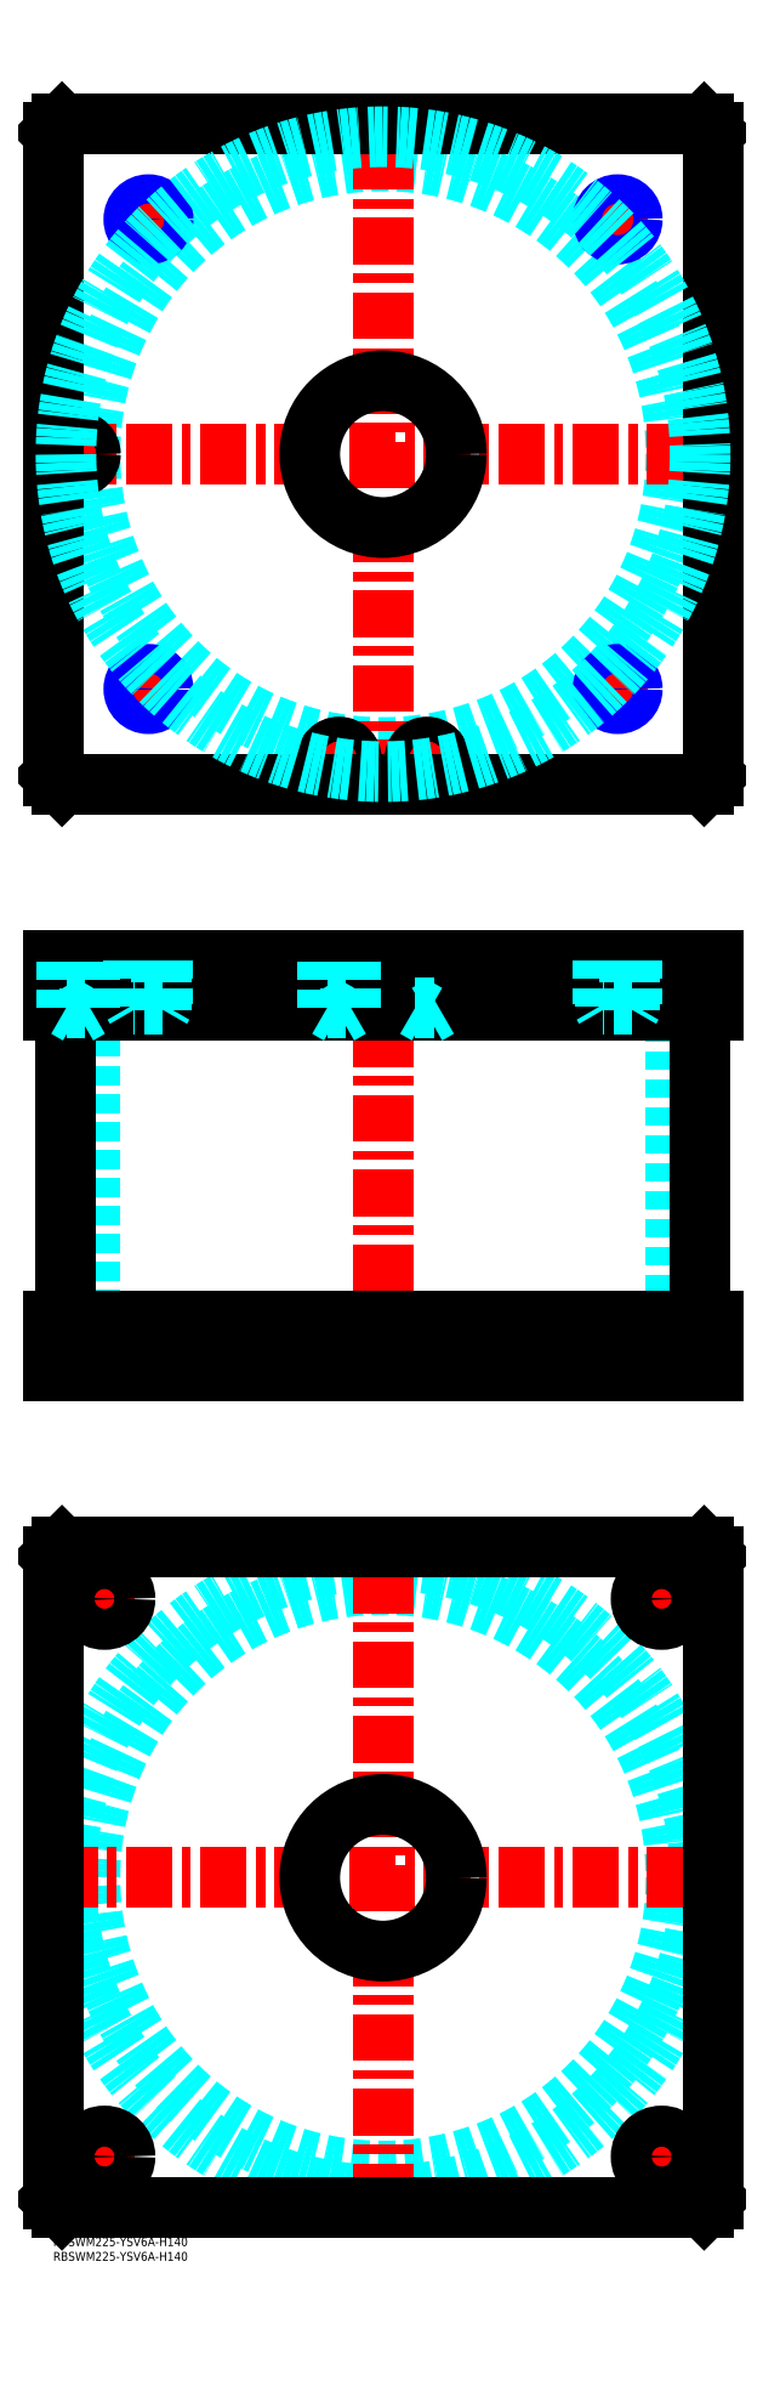
<metadata>
{"format":"dxf","ext":"dxf","renderer":"ezdxf+matplotlib","layout":"modelspace","background":"white","min_lineweight":24,"dpi":150}
</metadata>
<code>
0
SECTION
2
ENTITIES
0
INSERT
8
MSM_CONTINUOUS
2
*U4
10
0
20
0
30
0
0
INSERT
8
MSM_CONTINUOUS
2
*U5
10
0
20
0
30
0
0
CIRCLE
8
MSM_DASHED
10
112.5
20
122.5
30
0
40
99.95
0
CIRCLE
8
MSM_DASHED
10
112.5
20
122.5
30
0
40
108.2
0
LINE
8
MSM_CENTER
10
-0.65
20
122.5
30
0
11
225.7
21
122.5
31
0
0
LINE
8
MSM_CENTER
10
112.5
20
9.35
30
0
11
112.5
21
235.7
31
0
0
LINE
8
MSM_CENTER
10
198.5
20
217.5
30
0
11
216.5
21
217.5
31
0
0
LINE
8
MSM_CENTER
10
207.5
20
208.5
30
0
11
207.5
21
226.5
31
0
0
LINE
8
MSM_CENTER
10
8.5
20
27.5
30
0
11
26.5
21
27.5
31
0
0
LINE
8
MSM_CENTER
10
17.5
20
18.5
30
0
11
17.5
21
36.5
31
0
0
LINE
8
MSM_CENTER
10
198.5
20
27.5
30
0
11
216.5
21
27.5
31
0
0
LINE
8
MSM_CENTER
10
207.5
20
18.5
30
0
11
207.5
21
36.5
31
0
0
LINE
8
MSM_CENTER
10
8.5
20
217.5
30
0
11
26.5
21
217.5
31
0
0
LINE
8
MSM_CENTER
10
17.5
20
208.5
30
0
11
17.5
21
226.5
31
0
0
LINE
8
MSM_CONTINUOUS
10
0
20
232
30
0
11
3
21
235
31
0
0
LINE
8
MSM_CONTINUOUS
10
222
20
235
30
0
11
225
21
232
31
0
0
CIRCLE
8
MSM_CONTINUOUS
10
207.5
20
217.5
30
0
40
7
0
CIRCLE
8
MSM_CONTINUOUS
10
17.5
20
27.5
30
0
40
7
0
CIRCLE
8
MSM_CONTINUOUS
10
207.5
20
27.5
30
0
40
7
0
CIRCLE
8
MSM_CONTINUOUS
10
17.5
20
217.5
30
0
40
7
0
CIRCLE
8
MSM_CONTINUOUS
10
112.5
20
122.5
30
0
40
25
0
LINE
8
MSM_CONTINUOUS
10
0
20
13
30
0
11
0
21
232
31
0
0
LINE
8
MSM_CONTINUOUS
10
3
20
10
30
0
11
0
21
13
31
0
0
LINE
8
MSM_CONTINUOUS
10
222
20
10
30
0
11
3
21
10
31
0
0
LINE
8
MSM_CONTINUOUS
10
225
20
13
30
0
11
222
21
10
31
0
0
LINE
8
MSM_CONTINUOUS
10
225
20
232
30
0
11
225
21
13
31
0
0
LINE
8
MSM_CONTINUOUS
10
3
20
235
30
0
11
222
21
235
31
0
0
LINE
8
MSM_DASHED
10
87.5
20
312
30
0
11
87.5
21
295
31
0
0
LINE
8
MSM_DASHED
10
137.5
20
295
30
0
11
137.5
21
312
31
0
0
LINE
8
MSM_DASHED
10
12.55
20
418
30
0
11
12.55
21
312
31
0
0
LINE
8
MSM_DASHED
10
212.4
20
312
30
0
11
212.4
21
418
31
0
0
LINE
8
MSM_DASHED
10
200.5
20
312
30
0
11
200.5
21
295
31
0
0
LINE
8
MSM_DASHED
10
214.5
20
295
30
0
11
214.5
21
312
31
0
0
LINE
8
MSM_DASHED
10
10.5
20
312
30
0
11
10.5
21
295
31
0
0
LINE
8
MSM_DASHED
10
24.5
20
295
30
0
11
24.5
21
312
31
0
0
LINE
8
MSM_CENTER
10
112.5
20
440
30
0
11
112.5
21
290
31
0
0
LINE
8
MSM_CENTER
10
17.5
20
314
30
0
11
17.5
21
293
31
0
0
LINE
8
MSM_CENTER
10
207.5
20
314
30
0
11
207.5
21
293
31
0
0
LINE
8
MSM_CONTINUOUS
10
4.35
20
418
30
0
11
4.35
21
312
31
0
0
LINE
8
MSM_CONTINUOUS
10
220.7
20
312
30
0
11
220.7
21
418
31
0
0
LINE
8
MSM_CONTINUOUS
10
0
20
312
30
0
11
225
21
312
31
0
0
LINE
8
MSM_CONTINUOUS
10
0
20
295
30
0
11
225
21
295
31
0
0
LINE
8
MSM_CONTINUOUS
10
222
20
295
30
0
11
222
21
312
31
0
0
LINE
8
MSM_CONTINUOUS
10
225
20
295
30
0
11
225
21
312
31
0
0
LINE
8
MSM_CONTINUOUS
10
0
20
295
30
0
11
0
21
312
31
0
0
LINE
8
MSM_CONTINUOUS
10
3
20
295
30
0
11
3
21
312
31
0
0
CIRCLE
8
MSM_DASHED
10
112.5
20
607.5
30
0
40
99.95
0
LINE
8
MSM_CENTER
10
8.5
20
601.3
30
0
11
8.5
21
613.7
31
0
0
LINE
8
MSM_CENTER
10
91.3
20
503.5
30
0
11
103.7
21
503.5
31
0
0
LINE
8
MSM_CENTER
10
97.5
20
497.3
30
0
11
97.5
21
509.7
31
0
0
LINE
8
MSM_CENTER
10
185.5
20
527.5
30
0
11
199.5
21
527.5
31
0
0
LINE
8
MSM_CENTER
10
192.5
20
520.5
30
0
11
192.5
21
534.5
31
0
0
LINE
8
MSM_CENTER
10
25.5
20
687.5
30
0
11
39.5
21
687.5
31
0
0
LINE
8
MSM_CENTER
10
32.5
20
680.5
30
0
11
32.5
21
694.5
31
0
0
LINE
8
MSM_CENTER
10
121.3
20
503.5
30
0
11
133.7
21
503.5
31
0
0
LINE
8
MSM_CENTER
10
127.5
20
497.3
30
0
11
127.5
21
509.7
31
0
0
LINE
8
MSM_CENTER
10
185.5
20
687.5
30
0
11
199.5
21
687.5
31
0
0
LINE
8
MSM_CENTER
10
192.5
20
680.5
30
0
11
192.5
21
694.5
31
0
0
LINE
8
MSM_CENTER
10
25.5
20
527.5
30
0
11
39.5
21
527.5
31
0
0
LINE
8
MSM_CENTER
10
32.5
20
520.5
30
0
11
32.5
21
534.5
31
0
0
LINE
8
MSM_CENTER
10
-0.65
20
607.5
30
0
11
225.6
21
607.5
31
0
0
LINE
8
MSM_CENTER
10
112.5
20
494.4
30
0
11
112.5
21
720.6
31
0
0
CIRCLE
8
MSM_CONTINUOUS
10
97.5
20
503.5
30
0
40
4
0
CIRCLE
8
MSM_CONTINUOUS
10
192.5
20
527.5
30
0
40
4.188
0
CIRCLE
8
MSM_CONTINUOUS
10
8.5
20
607.5
30
0
40
4
0
LINE
8
MSM_CONTINUOUS
10
3
20
720
30
0
11
0
21
717
31
0
0
LINE
8
MSM_CONTINUOUS
10
222
20
720
30
0
11
3
21
720
31
0
0
LINE
8
MSM_CONTINUOUS
10
225
20
717
30
0
11
222
21
720
31
0
0
LINE
8
MSM_CONTINUOUS
10
222
20
495
30
0
11
225
21
498
31
0
0
LINE
8
MSM_CONTINUOUS
10
3
20
495
30
0
11
222
21
495
31
0
0
LINE
8
MSM_CONTINUOUS
10
0
20
498
30
0
11
3
21
495
31
0
0
LINE
8
MSM_CONTINUOUS
10
0
20
717
30
0
11
0
21
498
31
0
0
CIRCLE
8
MSM_CONTINUOUS
10
112.5
20
607.5
30
0
40
25
0
CIRCLE
8
MSM_CONTINUOUS
10
8.5
20
607.5
30
0
40
4.2
0
CIRCLE
8
MSM_CONTINUOUS
10
97.5
20
503.5
30
0
40
4.2
0
LINE
8
MSM_CONTINUOUS
10
225
20
498
30
0
11
225
21
717
31
0
0
CIRCLE
8
MSM_CONTINUOUS
10
32.5
20
687.5
30
0
40
4.188
0
CIRCLE
8
MSM_CONTINUOUS
10
127.5
20
503.5
30
0
40
4
0
CIRCLE
8
MSM_CONTINUOUS
10
127.5
20
503.5
30
0
40
4.2
0
CIRCLE
8
MSM_CONTINUOUS
10
192.5
20
687.5
30
0
40
4.188
0
CIRCLE
8
MSM_CONTINUOUS
10
32.5
20
527.5
30
0
40
4.188
0
CIRCLE
8
MSM_NARROW
10
192.5
20
687.5
30
0
40
5
0
CIRCLE
8
MSM_NARROW
10
32.5
20
687.5
30
0
40
5
0
CIRCLE
8
MSM_NARROW
10
32.5
20
527.5
30
0
40
5
0
CIRCLE
8
MSM_NARROW
10
192.5
20
527.5
30
0
40
5
0
CIRCLE
8
MSM_DASHED
10
112.5
20
607.5
30
0
40
108.2
0
LINE
8
MSM_DASHED
10
12.5
20
434.8
30
0
11
12.7
21
435
31
0
0
LINE
8
MSM_DASHED
10
4.3
20
435
30
0
11
4.5
21
434.8
31
0
0
LINE
8
MSM_DASHED
10
12.5
20
434.8
30
0
11
4.5
21
434.8
31
0
0
LINE
8
MSM_DASHED
10
87.5
20
435
30
0
11
87.5
21
418
31
0
0
LINE
8
MSM_DASHED
10
137.5
20
418
30
0
11
137.5
21
435
31
0
0
LINE
8
MSM_DASHED
10
123.5
20
434.8
30
0
11
123.5
21
419
31
0
0
LINE
8
MSM_DASHED
10
131.5
20
419
30
0
11
131.5
21
434.8
31
0
0
LINE
8
MSM_DASHED
10
131.5
20
434.8
30
0
11
131.7
21
435
31
0
0
LINE
8
MSM_DASHED
10
123.3
20
435
30
0
11
123.5
21
434.8
31
0
0
LINE
8
MSM_DASHED
10
131.5
20
434.8
30
0
11
123.5
21
434.8
31
0
0
LINE
8
MSM_DASHED
10
101.5
20
434.8
30
0
11
101.7
21
435
31
0
0
LINE
8
MSM_DASHED
10
93.3
20
435
30
0
11
93.5
21
434.8
31
0
0
LINE
8
MSM_DASHED
10
101.5
20
434.8
30
0
11
93.5
21
434.8
31
0
0
LINE
8
MSM_CENTER
10
32.5
20
437
30
0
11
32.5
21
416
31
0
0
LINE
8
MSM_CENTER
10
192.5
20
437
30
0
11
192.5
21
416
31
0
0
LINE
8
MSM_CENTER
10
97.5
20
437
30
0
11
97.5
21
414.7
31
0
0
LINE
8
MSM_CENTER
10
127.5
20
437
30
0
11
127.5
21
414.7
31
0
0
LINE
8
MSM_CENTER
10
8.5
20
437
30
0
11
8.5
21
414.7
31
0
0
LINE
8
MSM_CONTINUOUS
10
0
20
418
30
0
11
225
21
418
31
0
0
LINE
8
MSM_CONTINUOUS
10
225
20
435
30
0
11
225
21
418
31
0
0
LINE
8
MSM_CONTINUOUS
10
0
20
435
30
0
11
225
21
435
31
0
0
LINE
8
MSM_CONTINUOUS
10
222
20
435
30
0
11
222
21
418
31
0
0
LINE
8
MSM_CONTINUOUS
10
3
20
435
30
0
11
3
21
418
31
0
0
LINE
8
MSM_CONTINUOUS
10
0
20
435
30
0
11
0
21
418
31
0
0
LINE
8
MSM_DASHED
10
123.5
20
419
30
0
11
127.5
21
416.7
31
0
0
LINE
8
MSM_DASHED
10
131.5
20
419
30
0
11
127.5
21
416.7
31
0
0
LINE
8
MSM_DASHED
10
123.5
20
419
30
0
11
131.5
21
419
31
0
0
LINE
8
MSM_DASHED
10
101.5
20
419
30
0
11
97.5
21
416.7
31
0
0
LINE
8
MSM_DASHED
10
93.5
20
419
30
0
11
97.5
21
416.7
31
0
0
LINE
8
MSM_DASHED
10
93.5
20
419
30
0
11
101.5
21
419
31
0
0
LINE
8
MSM_DASHED
10
101.5
20
419
30
0
11
101.5
21
434.8
31
0
0
LINE
8
MSM_DASHED
10
93.5
20
434.8
30
0
11
93.5
21
419
31
0
0
LINE
8
MSM_DASHED
10
12.5
20
419
30
0
11
8.5
21
416.7
31
0
0
LINE
8
MSM_DASHED
10
4.5
20
419
30
0
11
8.5
21
416.7
31
0
0
LINE
8
MSM_DASHED
10
4.5
20
419
30
0
11
12.5
21
419
31
0
0
LINE
8
MSM_DASHED
10
12.5
20
419
30
0
11
12.5
21
434.8
31
0
0
LINE
8
MSM_DASHED
10
4.5
20
434.8
30
0
11
4.5
21
419
31
0
0
LINE
8
MSM_DASHED
10
28.31
20
435
30
0
11
28.31
21
418
31
0
0
LINE
8
MSM_DASHED
10
36.69
20
418
30
0
11
36.69
21
435
31
0
0
LINE
8
MSM_DASHED
10
37.5
20
435
30
0
11
37.5
21
420
31
0
0
LINE
8
MSM_DASHED
10
36.69
20
418.6
30
0
11
37.5
21
420
31
0
0
LINE
8
MSM_DASHED
10
37.5
20
420
30
0
11
27.5
21
420
31
0
0
LINE
8
MSM_DASHED
10
27.5
20
435
30
0
11
27.5
21
420
31
0
0
LINE
8
MSM_DASHED
10
28.31
20
418.6
30
0
11
27.5
21
420
31
0
0
LINE
8
MSM_DASHED
10
188.3
20
435
30
0
11
188.3
21
418
31
0
0
LINE
8
MSM_DASHED
10
196.7
20
418
30
0
11
196.7
21
435
31
0
0
LINE
8
MSM_DASHED
10
197.5
20
435
30
0
11
197.5
21
420
31
0
0
LINE
8
MSM_DASHED
10
196.7
20
418.6
30
0
11
197.5
21
420
31
0
0
LINE
8
MSM_DASHED
10
197.5
20
420
30
0
11
187.5
21
420
31
0
0
LINE
8
MSM_DASHED
10
187.5
20
435
30
0
11
187.5
21
420
31
0
0
LINE
8
MSM_DASHED
10
188.3
20
418.6
30
0
11
187.5
21
420
31
0
0
ENDSEC
0
EOF

</code>
